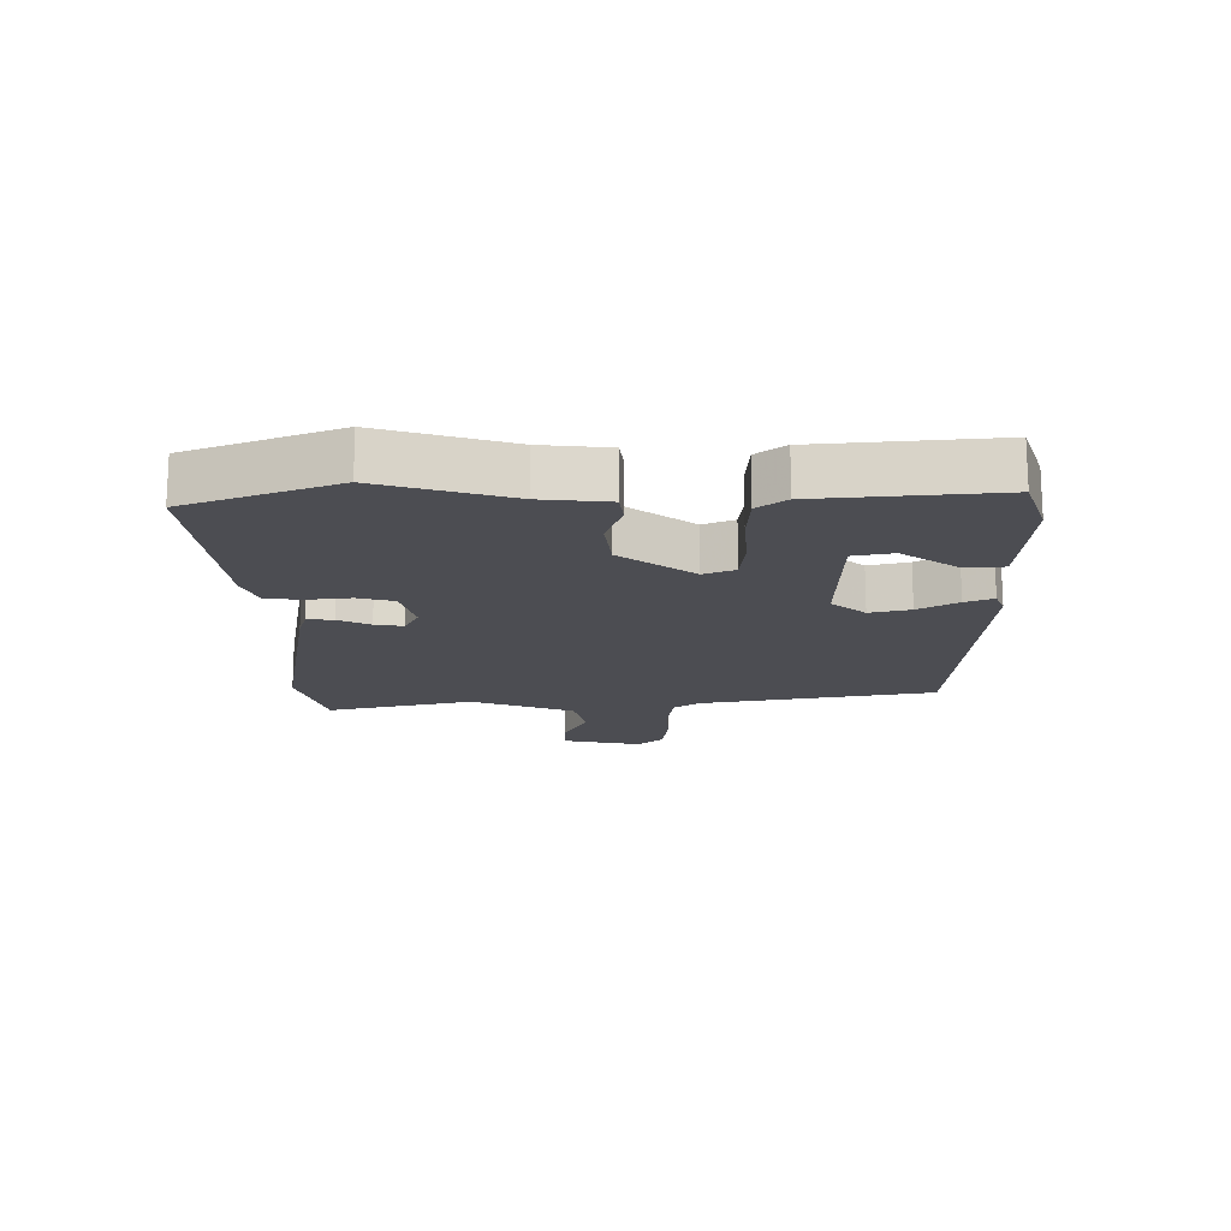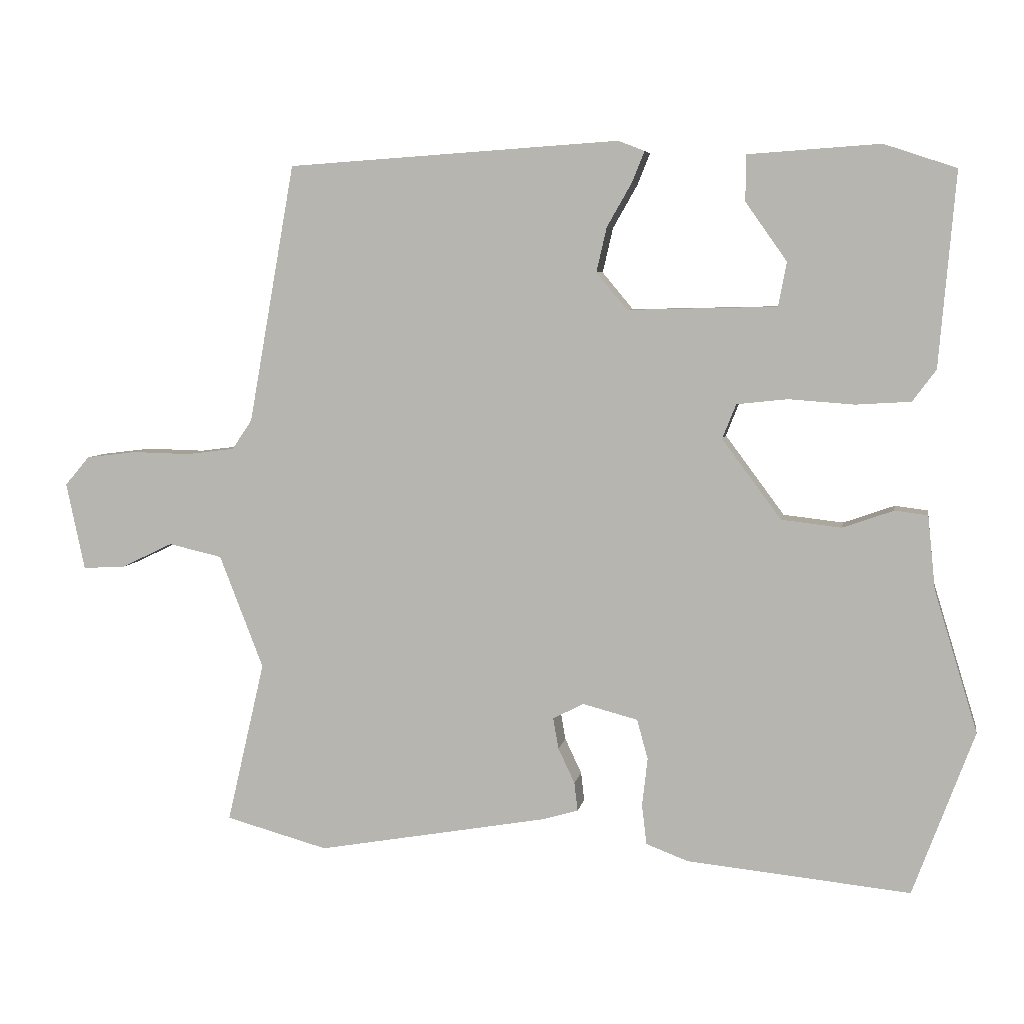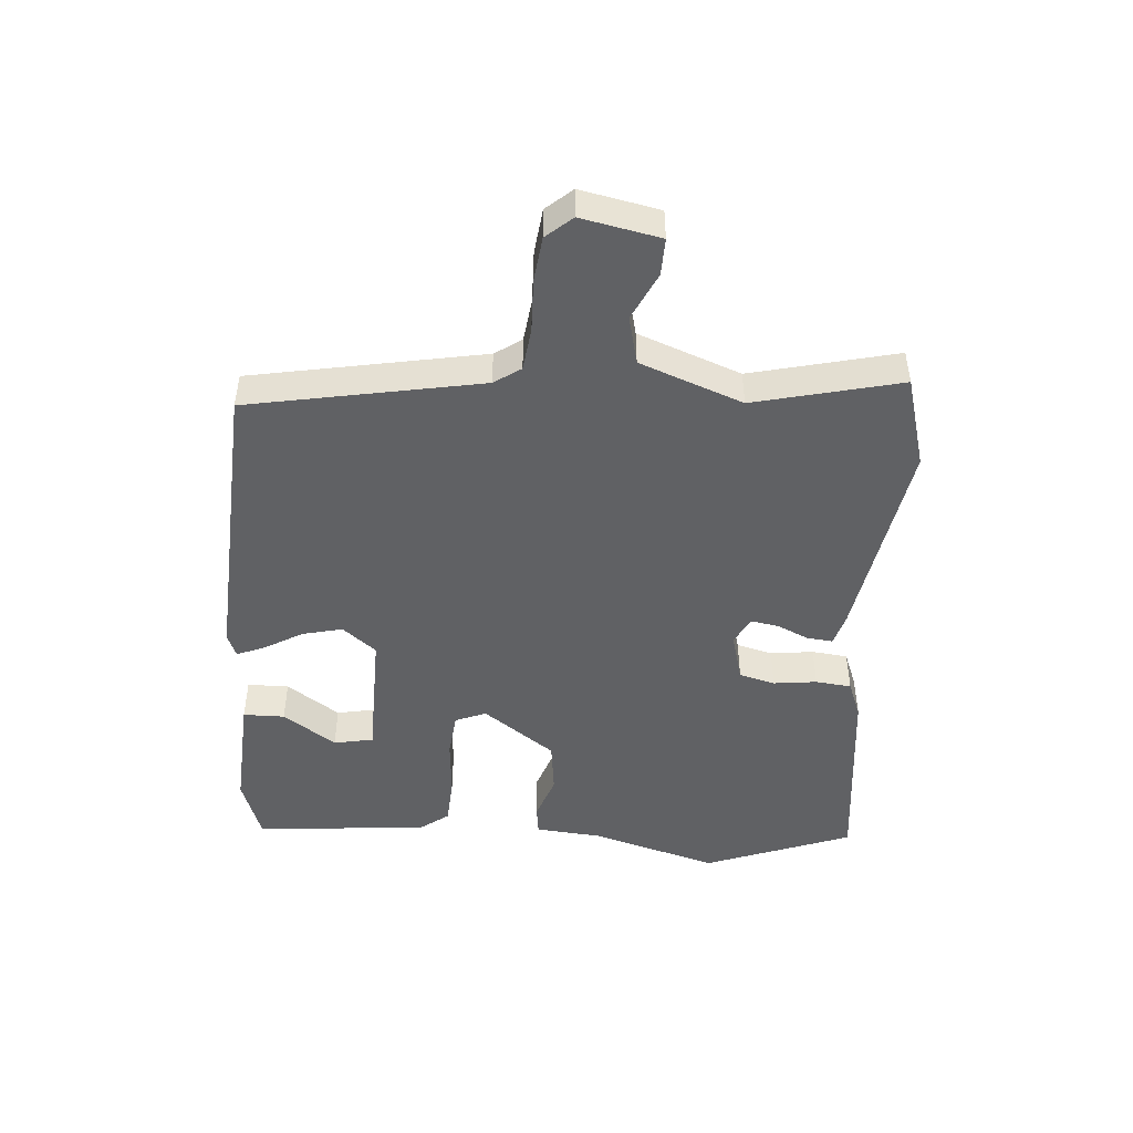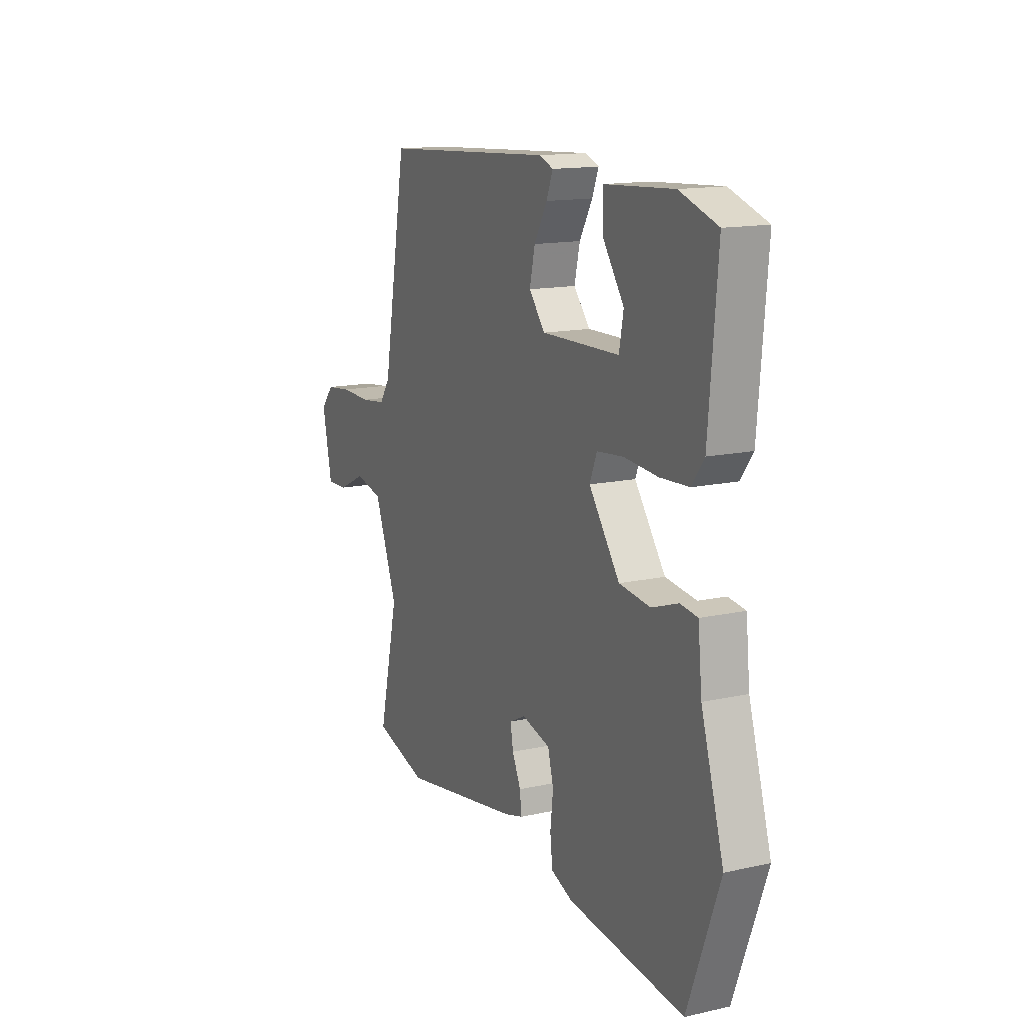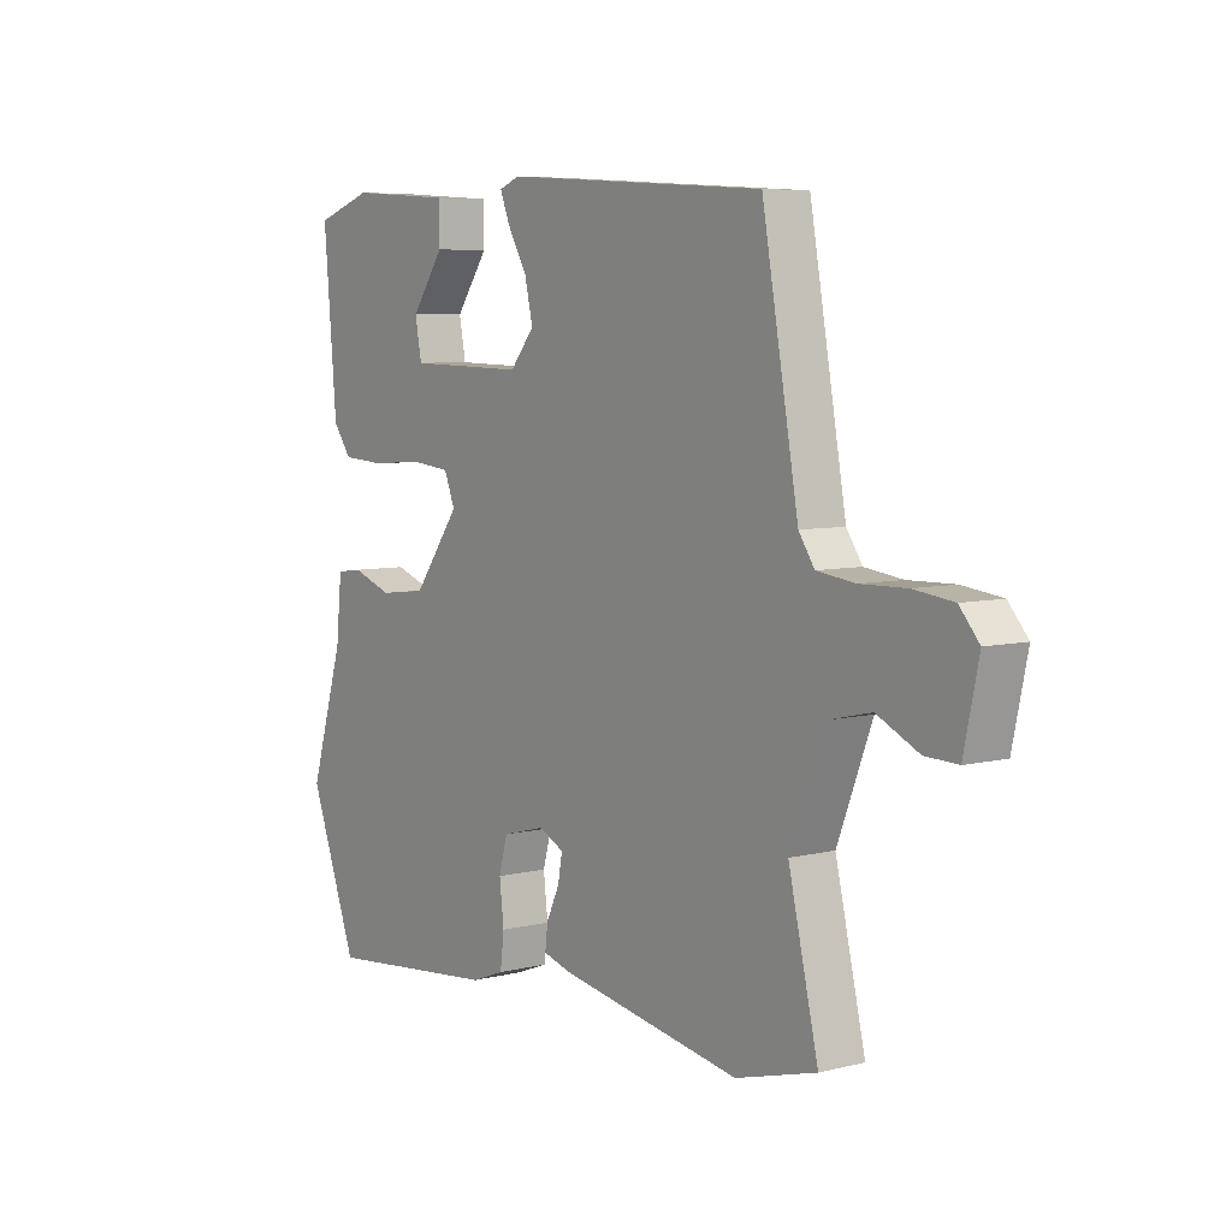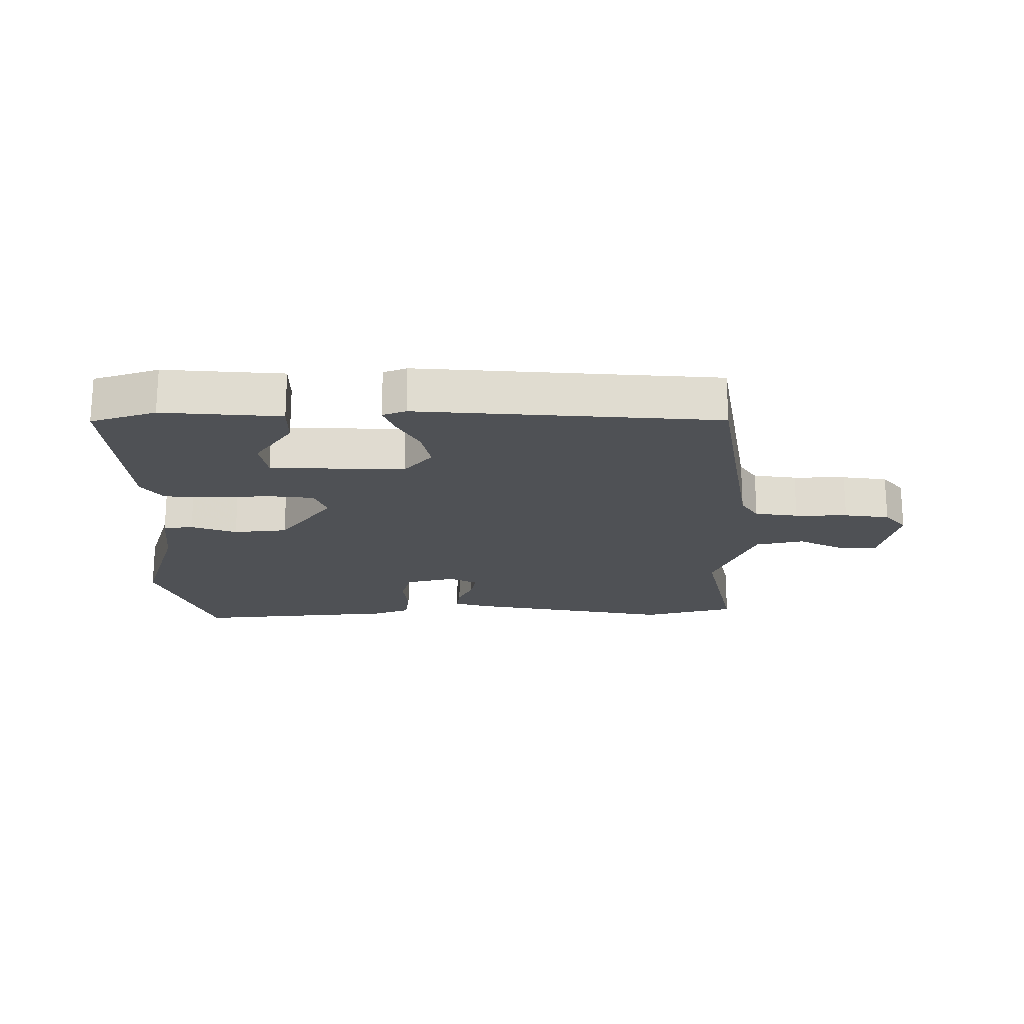
<metadata>
{"format":"obj","ext":"obj","renderer":"f3d","projection":"perspective","resolution":1024,"background":"white","views":[{"elev":-16.3,"azim":-89.5,"up":"+Y"},{"elev":5.9,"azim":-170.1,"up":"+Z"},{"elev":-47.0,"azim":86.2,"up":"+Y"},{"elev":14.5,"azim":-115.7,"up":"+Z"},{"elev":6.5,"azim":53.8,"up":"+Z"},{"elev":-19.7,"azim":-0.4,"up":"+Y"}]}
</metadata>
<code>
v 0.547 0.07 -0.487
v 0.398 0.07 -0.528
v 0.062 0.07 -0.469
v 0.01 0.07 -0.454
v 0.015 0.07 -0.412
v 0.039 0.07 -0.361
v 0.047 0.07 -0.316
v 0.002 0.07 -0.293
v -0.078 0.07 -0.314
v -0.094 0.07 -0.372
v -0.086 0.07 -0.442
v -0.093 0.07 -0.5
v -0.154 0.07 -0.523
v -0.479 0.07 -0.556
v -0.568 0.07 -0.317
v -0.505 0.07 -0.111
v -0.494 0.07 -0.004
v -0.446 0.07 0.002
v -0.372 0.07 -0.024
v -0.285 0.07 -0.014
v -0.199 0.07 0.102
v -0.219 0.07 0.152
v -0.293 0.07 0.16
v -0.388 0.07 0.153
v -0.468 0.07 0.158
v -0.502 0.07 0.204
v -0.526 0.07 0.486
v -0.421 0.07 0.521
v -0.229 0.07 0.508
v -0.229 0.07 0.441
v -0.289 0.07 0.356
v -0.277 0.07 0.292
v -0.06 0.07 0.287
v -0.015 0.07 0.341
v -0.03 0.07 0.406
v -0.066 0.07 0.469
v -0.084 0.07 0.514
v -0.046 0.07 0.529
v 0.438 0.07 0.497
v 0.505 0.07 0.121
v 0.534 0.07 0.078
v 0.604 0.07 0.069
v 0.689 0.07 0.071
v 0.762 0.07 0.062
v 0.798 0.07 0.02
v 0.771 0.07 -0.107
v 0.711 0.07 -0.105
v 0.634 0.07 -0.068
v 0.556 0.07 -0.086
v 0.492 0.07 -0.251
v 0.547 0 -0.487
v 0.398 0 -0.528
v 0.062 0 -0.469
v 0.01 0 -0.454
v 0.015 0 -0.412
v 0.039 0 -0.361
v 0.047 0 -0.316
v 0.002 0 -0.293
v -0.078 0 -0.314
v -0.094 0 -0.372
v -0.086 0 -0.442
v -0.093 0 -0.5
v -0.154 0 -0.523
v -0.479 0 -0.556
v -0.568 0 -0.317
v -0.505 0 -0.111
v -0.494 0 -0.004
v -0.446 0 0.002
v -0.372 0 -0.024
v -0.285 0 -0.014
v -0.199 0 0.102
v -0.219 0 0.152
v -0.293 0 0.16
v -0.388 0 0.153
v -0.468 0 0.158
v -0.502 0 0.204
v -0.526 0 0.486
v -0.421 0 0.521
v -0.229 0 0.508
v -0.229 0 0.441
v -0.289 0 0.356
v -0.277 0 0.292
v -0.06 0 0.287
v -0.015 0 0.341
v -0.03 0 0.406
v -0.066 0 0.469
v -0.084 0 0.514
v -0.046 0 0.529
v 0.438 0 0.497
v 0.505 0 0.121
v 0.534 0 0.078
v 0.604 0 0.069
v 0.689 0 0.071
v 0.762 0 0.062
v 0.798 0 0.02
v 0.771 0 -0.107
v 0.711 0 -0.105
v 0.634 0 -0.068
v 0.556 0 -0.086
v 0.492 0 -0.251
f 46 47 48
f 45 46 48
f 44 45 48
f 43 44 48
f 42 43 48
f 41 42 48 49
f 40 41 49 50
f 39 40 50
f 38 39 50
f 37 38 50
f 36 37 50
f 35 36 50
f 29 30 31
f 28 29 31
f 27 28 31
f 26 27 31
f 25 26 31
f 25 31 32
f 24 25 32
f 23 24 32
f 22 23 32 33
f 16 17 18 19
f 16 19 20
f 15 16 20
f 14 15 20
f 13 14 20
f 12 13 20
f 11 12 20
f 10 11 20
f 9 10 20 21
f 4 5 6
f 3 4 6
f 2 3 6
f 1 2 6
f 50 1 6
f 50 6 7
f 34 35 50
f 50 7 8
f 34 50 8
f 33 34 8
f 21 22 33 8
f 8 9 21
f 98 97 96
f 98 96 95
f 98 95 94
f 98 94 93
f 98 93 92
f 99 98 92 91
f 100 99 91 90
f 100 90 89
f 100 89 88
f 100 88 87
f 100 87 86
f 100 86 85
f 81 80 79
f 81 79 78
f 81 78 77
f 81 77 76
f 81 76 75
f 82 81 75
f 82 75 74
f 82 74 73
f 83 82 73 72
f 69 68 67 66
f 70 69 66
f 70 66 65
f 70 65 64
f 70 64 63
f 70 63 62
f 70 62 61
f 70 61 60
f 71 70 60 59
f 56 55 54
f 56 54 53
f 56 53 52
f 56 52 51
f 56 51 100
f 57 56 100
f 100 85 84
f 58 57 100
f 58 100 84
f 58 84 83
f 58 83 72 71
f 71 59 58
f 1 51 52 2
f 2 52 53 3
f 3 53 54 4
f 4 54 55 5
f 5 55 56 6
f 6 56 57 7
f 7 57 58 8
f 8 58 59 9
f 9 59 60 10
f 10 60 61 11
f 11 61 62 12
f 12 62 63 13
f 13 63 64 14
f 14 64 65 15
f 15 65 66 16
f 16 66 67 17
f 17 67 68 18
f 18 68 69 19
f 19 69 70 20
f 20 70 71 21
f 21 71 72 22
f 22 72 73 23
f 23 73 74 24
f 24 74 75 25
f 25 75 76 26
f 26 76 77 27
f 27 77 78 28
f 28 78 79 29
f 29 79 80 30
f 30 80 81 31
f 31 81 82 32
f 32 82 83 33
f 33 83 84 34
f 34 84 85 35
f 35 85 86 36
f 36 86 87 37
f 37 87 88 38
f 38 88 89 39
f 39 89 90 40
f 40 90 91 41
f 41 91 92 42
f 42 92 93 43
f 43 93 94 44
f 44 94 95 45
f 45 95 96 46
f 46 96 97 47
f 47 97 98 48
f 48 98 99 49
f 49 99 100 50
f 50 100 51 1

</code>
